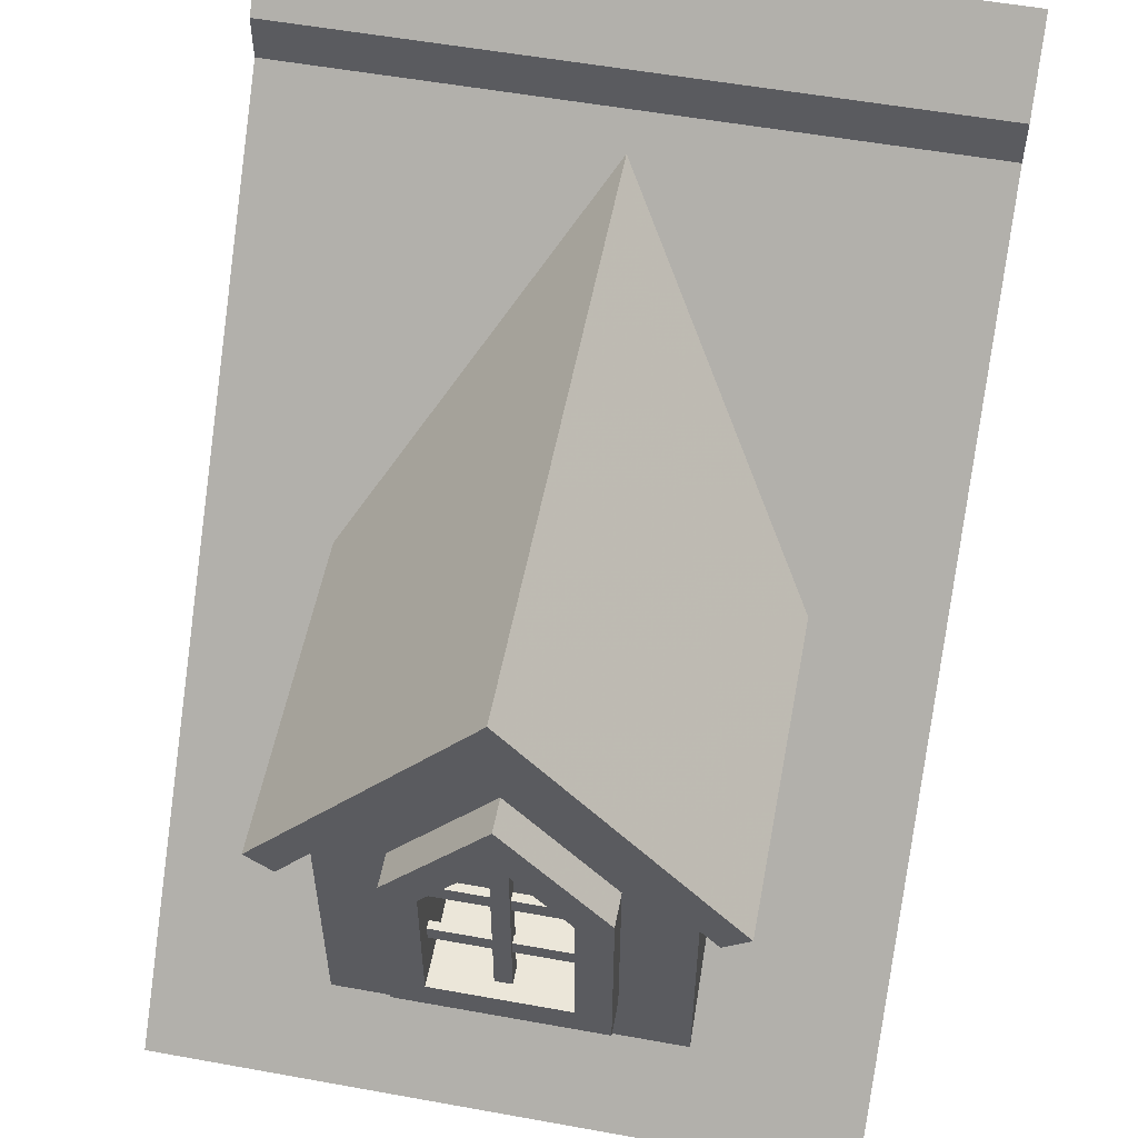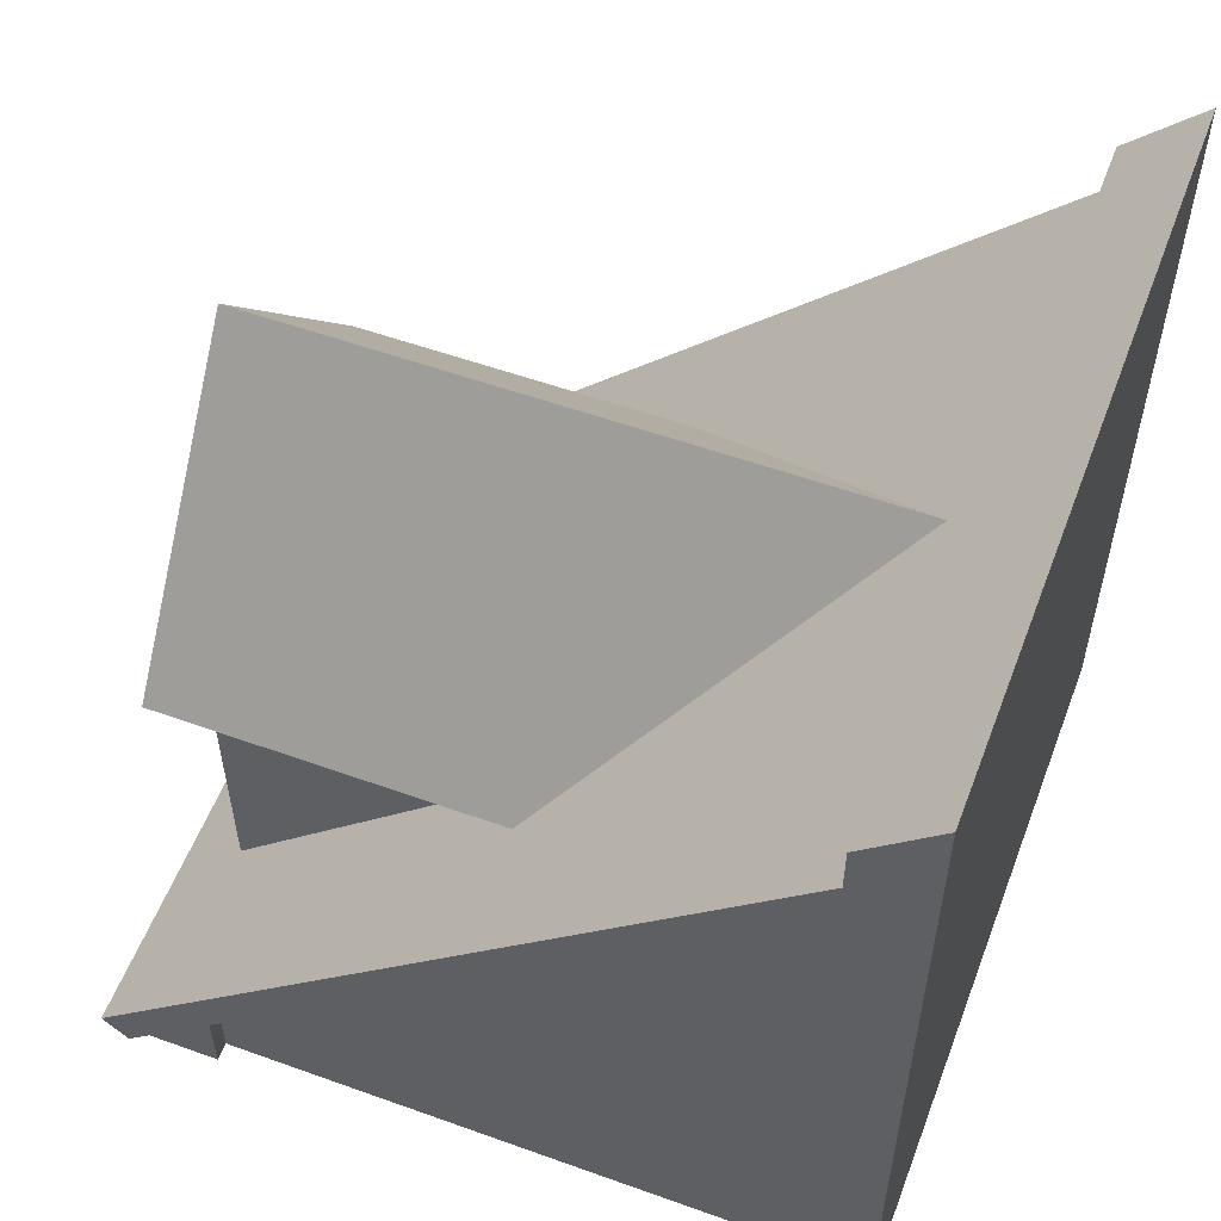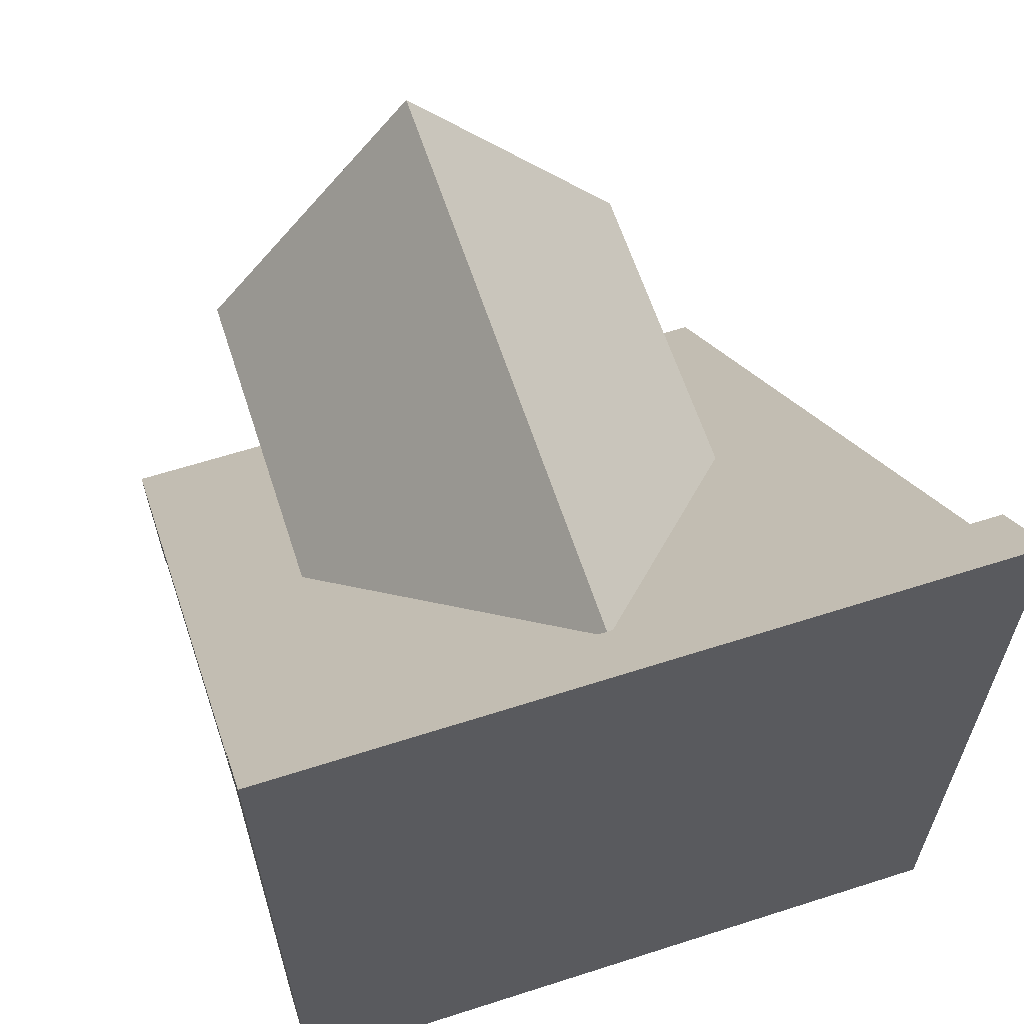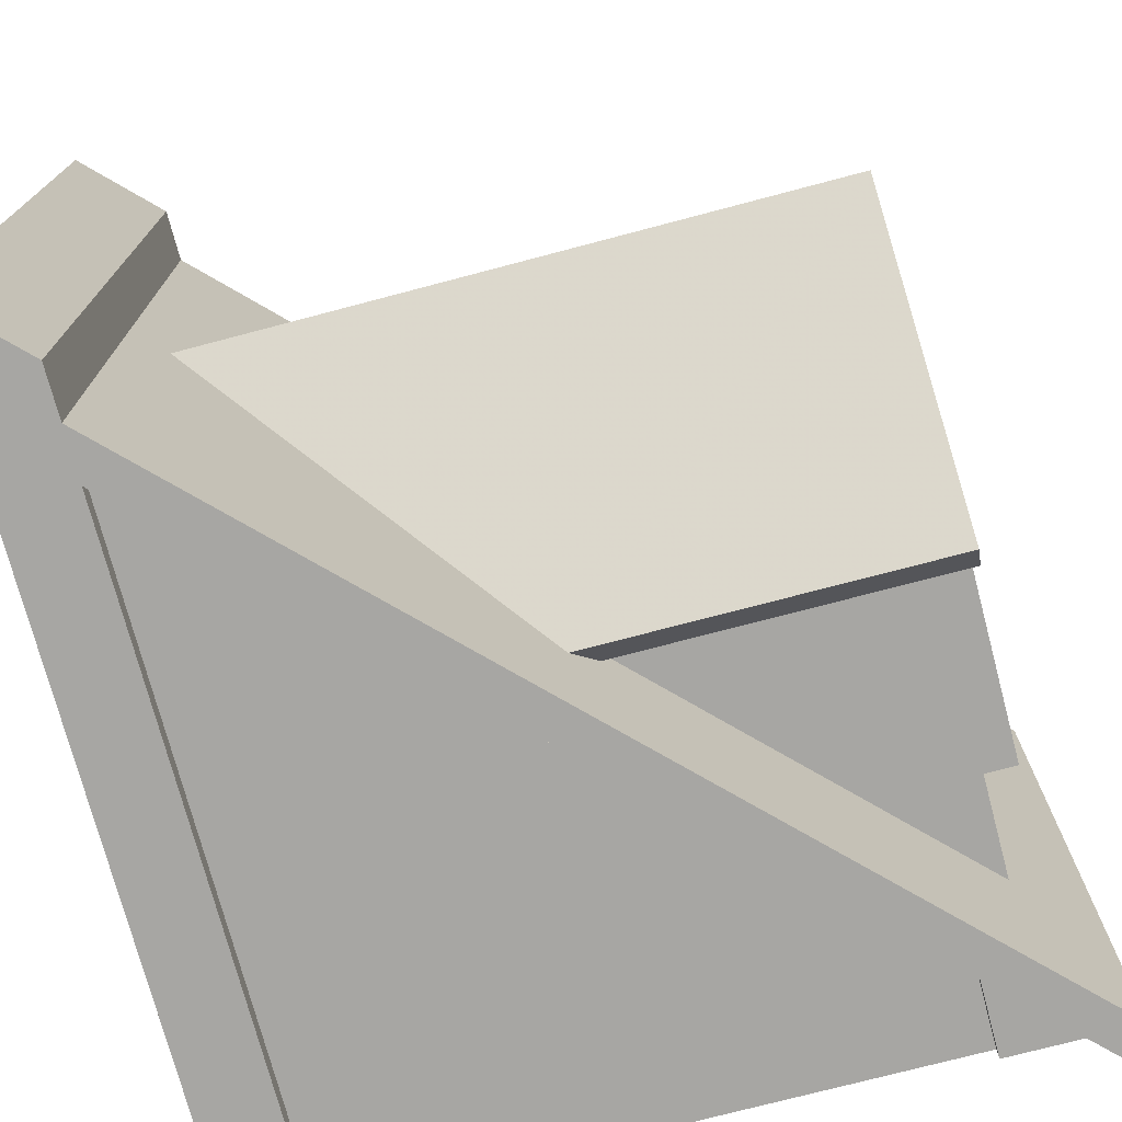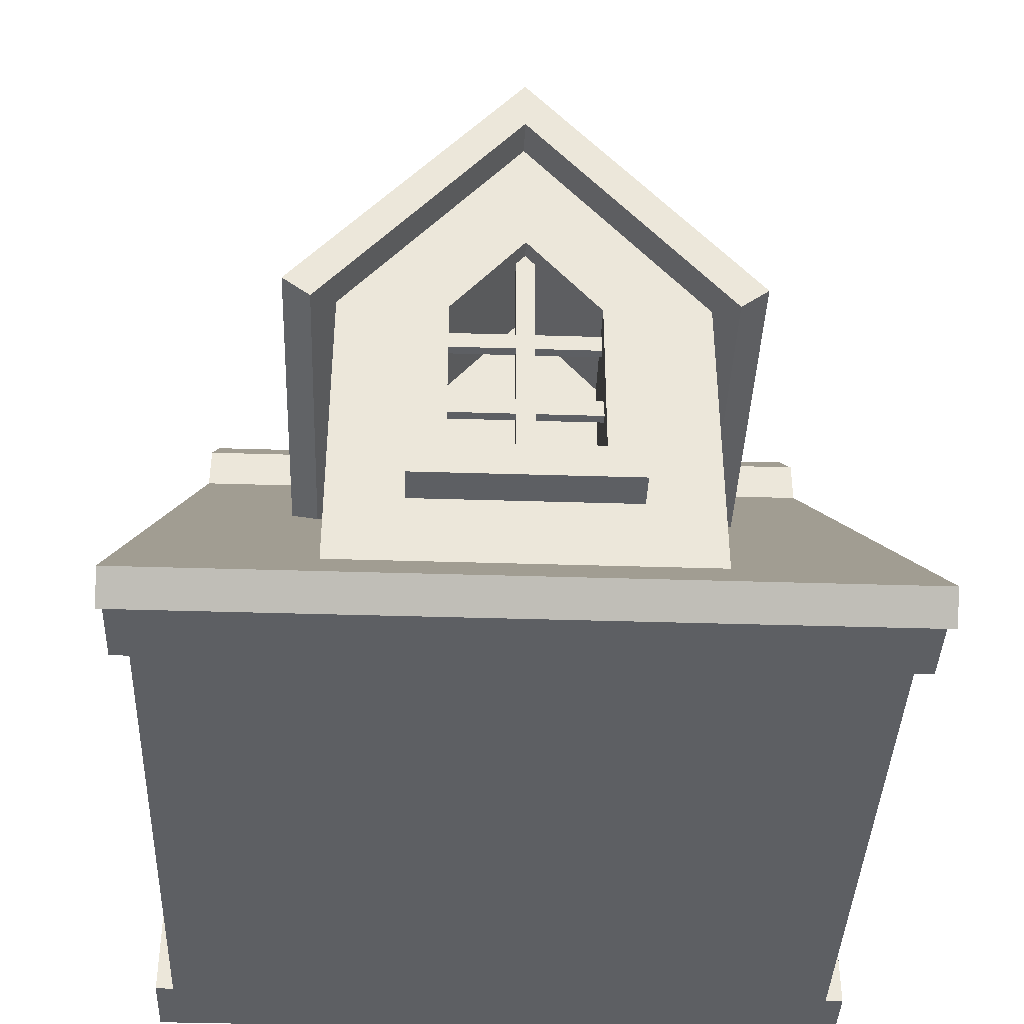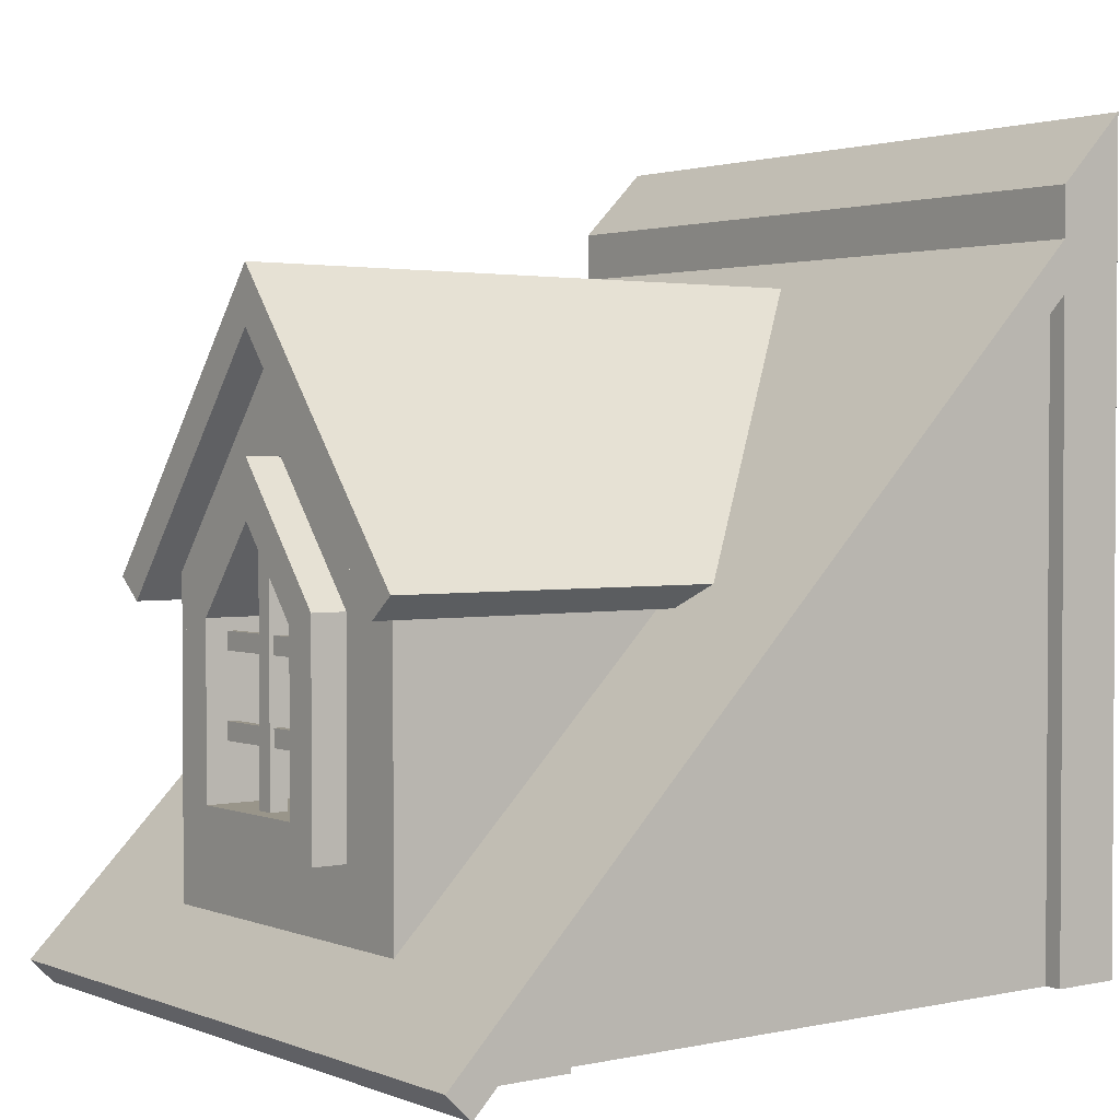
<metadata>
{"format":"obj","ext":"obj","renderer":"f3d","projection":"perspective","resolution":1024,"background":"white","views":[{"elev":55.1,"azim":-79.2,"up":"+Y"},{"elev":55.5,"azim":20.7,"up":"+Y"},{"elev":62.3,"azim":72.0,"up":"+Y"},{"elev":-74.2,"azim":-165.2,"up":"+Z"},{"elev":-40.4,"azim":-92.2,"up":"+Y"},{"elev":2.1,"azim":-37.2,"up":"+Y"}]}
</metadata>
<code>
v 0.9552 1 0.07485
v 0.9552 0.8803 0.07485
v 0.9552 1 0.9252
v 0.9552 0.03006 0.07485
v 0.9552 0.03006 0.9252
v 0.9552 0.8803 0.9252
v 0.19 0.03006 0.9252
v 0.19 0.03006 0.9039
v 0.1049 0.03006 0.9252
v 0.19 0.03006 0.09611
v 0.19 0.03006 0.07485
v 0.1049 0.03006 0.07485
v 0.8702 0.03006 0.09611
v 0.8702 0.03006 0.9039
v 0.8702 0.03006 0.07485
v 0.8702 0.03006 0.9252
v 0.1298 0.4892 0.2874
v 0.1298 0.1151 0.2874
v 0.504 0.4892 0.2874
v 0.504 0.4892 0.7126
v 0.1298 0.1151 0.7126
v 0.1298 0.4892 0.7126
v 0.19 0.1151 0.09611
v 0.8702 0.7953 0.09611
v 0.8702 0.7953 0.9039
v 0.19 0.1151 0.9039
v 0.1298 0.1575 0.3299
v 0.1298 0.1575 0.6701
v 0.1298 0.4743 0.6701
v 0.1298 0.4743 0.3299
v 0.1298 0.7534 0.5
v 0.1298 0.6857 0.5
v 0.2149 0.4443 0.4148
v 0.08731 0.4443 0.4148
v 0.2149 0.5502 0.5
v 0.1298 0.5369 0.4894
v 0.1298 0.5502 0.5
v 0.1086 0.5369 0.4894
v 0.08731 0.5502 0.5
v 0.1086 0.5502 0.5
v 0.2149 0.2425 0.5851
v 0.1139 0.3105 0.5851
v 0.08731 0.2425 0.5851
v 0.08731 0.4443 0.5851
v 0.1139 0.3318 0.5851
v 0.1245 0.3318 0.5851
v 0.1139 0.4083 0.5851
v 0.1139 0.4296 0.5851
v 0.1245 0.4296 0.5851
v 0.1245 0.3105 0.5851
v 0.2149 0.4443 0.5851
v 0.1245 0.4083 0.5851
v 0.2149 0.2425 0.4148
v 0.08731 0.2425 0.4148
v 0.1245 0.3105 0.4148
v 0.1245 0.3318 0.4148
v 0.1139 0.3318 0.4148
v 0.1245 0.4083 0.4148
v 0.1245 0.4296 0.4148
v 0.1139 0.4296 0.4148
v 0.1139 0.3105 0.4148
v 0.1139 0.4083 0.4148
v 0.1298 0.2425 0.4894
v 0.1086 0.2425 0.4894
v 0.1086 0.2425 0.5106
v 0.1298 0.2425 0.5106
v 0.1086 0.5369 0.5106
v 0.1298 0.5369 0.5106
v 0.8702 0.7953 0.07485
v 0.19 0.1151 0.9252
v 0.19 0.1151 0.07485
v 0.8702 0.7953 0.9252
v 0.1298 0.2004 0.3727
v 0.1298 0.2004 0.6273
v 0.1298 0.4592 0.6273
v 0.1298 0.4592 0.3727
v 0.1298 0.6174 0.5
v 0.08731 0.4592 0.3727
v 0.08731 0.2004 0.3727
v 0.08731 0.2004 0.6273
v 0.08731 0.6174 0.5
v 0.08731 0.4592 0.6273
v 0.1245 0.4296 0.5106
v 0.1245 0.4083 0.5106
v 0.1245 0.4083 0.4894
v 0.1139 0.4083 0.4894
v 0.1245 0.4296 0.4894
v 0.1139 0.4296 0.4894
v 0.1139 0.3105 0.4894
v 0.1139 0.3318 0.4894
v 0.1245 0.3105 0.5106
v 0.1139 0.3105 0.5106
v 0.1245 0.3318 0.4894
v 0.1245 0.3105 0.4894
v 0.1139 0.4296 0.5106
v 0.1139 0.4083 0.5106
v 0.1245 0.3318 0.5106
v 0.1139 0.3318 0.5106
v 0.1298 0.4561 0.2608
v 0.08731 0.4561 0.2608
v 0.08731 0.7534 0.5
v 0.4708 0.4561 0.2608
v 0.4975 0.4828 0.7723
v 0.4708 0.4561 0.7392
v 0.08731 0.4828 0.7723
v 0.1298 0.4561 0.7392
v 0.08731 0.4561 0.7392
v 0.07485 0 0.07485
v 0.04479 0.03006 0.07485
v 0.1298 0.1151 0.07485
v 0.8702 0.8555 0.07485
v 0.8702 0.915 0.07485
v 0.8702 0.915 0.9252
v 0.4975 0.4828 0.2276
v 0.08731 0.4828 0.2276
v 0.836 0.8212 0.5
v 0.08731 0.8212 0.5
v 0.07485 0 0.9252
v 0.04479 0.03006 0.9252
v 0.1298 0.1151 0.9252
v 0.8702 0.8555 0.9252
g roofHighWindow
f 3 2 1
f 2 3 4
f 4 3 5
f 5 3 6
f 9 8 7
f 8 9 10
f 10 9 11
f 11 9 12
f 13 8 10
f 8 13 14
f 15 14 13
f 15 16 14
f 4 16 15
f 16 4 5
f 19 18 17
f 22 21 20
f 23 13 10
f 13 23 24
f 25 8 14
f 8 25 26
f 18 27 17
f 27 18 21
f 27 21 28
f 28 21 29
f 30 17 27
f 17 30 31
f 31 30 32
f 31 32 22
f 22 32 29
f 22 29 21
f 35 34 33
f 34 35 36
f 36 35 37
f 38 34 36
f 34 38 39
f 39 38 40
f 43 42 41
f 42 43 44
f 42 44 45
f 45 44 46
f 46 44 47
f 47 44 48
f 48 44 49
f 50 41 42
f 41 50 51
f 51 50 46
f 51 49 44
f 51 46 52
f 52 46 47
f 51 52 49
f 41 33 53
f 33 41 35
f 35 41 51
f 33 54 53
f 54 33 55
f 55 33 56
f 56 33 57
f 57 33 58
f 58 33 59
f 59 33 60
f 61 54 55
f 54 61 34
f 34 61 57
f 34 60 33
f 34 57 62
f 62 57 58
f 34 62 60
f 54 41 53
f 41 54 63
f 63 54 64
f 64 54 65
f 66 41 63
f 41 66 43
f 43 66 65
f 43 65 54
f 39 51 44
f 51 39 67
f 67 39 40
f 68 51 67
f 51 68 35
f 35 68 37
f 69 4 15
f 4 69 2
f 70 9 7
f 23 11 71
f 11 23 10
f 6 16 5
f 16 6 72
f 16 25 14
f 25 16 72
f 27 73 30
f 73 27 28
f 73 28 74
f 74 28 75
f 76 30 73
f 30 76 32
f 32 76 77
f 32 77 75
f 32 75 29
f 29 75 28
f 79 54 78
f 54 79 80
f 54 80 43
f 43 80 44
f 34 78 54
f 78 34 81
f 81 34 39
f 81 39 44
f 81 44 82
f 82 44 80
f 71 11 12
f 70 8 26
f 8 70 7
f 75 80 74
f 80 75 82
f 77 82 75
f 82 77 81
f 81 76 78
f 76 81 77
f 78 73 79
f 73 78 76
f 13 69 15
f 69 13 24
f 49 84 83
f 84 49 52
f 37 63 36
f 63 37 66
f 66 37 68
f 86 58 85
f 58 86 62
f 60 87 59
f 87 60 88
f 74 79 73
f 79 74 80
f 89 57 61
f 57 89 90
f 86 60 62
f 60 86 88
f 42 91 50
f 91 42 92
f 57 93 56
f 93 57 90
f 89 55 94
f 55 89 61
f 95 49 83
f 49 95 48
f 47 95 96
f 95 47 48
f 47 84 52
f 84 47 96
f 66 91 92
f 91 66 68
f 91 68 97
f 97 68 84
f 97 84 98
f 98 84 96
f 84 68 83
f 83 68 95
f 92 65 66
f 65 92 67
f 67 92 98
f 67 98 96
f 67 96 95
f 67 95 68
f 59 85 58
f 85 59 87
f 65 38 64
f 38 65 40
f 40 65 67
f 98 46 97
f 46 98 45
f 64 89 63
f 89 64 38
f 89 38 90
f 90 38 86
f 90 86 93
f 86 38 88
f 88 38 87
f 87 38 36
f 63 94 36
f 94 63 89
f 36 94 93
f 36 93 85
f 85 93 86
f 36 85 87
f 56 94 55
f 94 56 93
f 42 98 92
f 98 42 45
f 46 91 97
f 91 46 50
f 17 100 99
f 100 17 101
f 101 17 31
f 102 17 99
f 17 102 19
f 105 104 103
f 104 105 106
f 106 105 107
f 101 106 107
f 106 101 22
f 22 101 31
f 22 104 106
f 104 22 20
f 109 12 108
f 12 109 110
f 12 110 71
f 71 110 111
f 71 111 69
f 69 111 2
f 2 111 112
f 2 112 1
f 113 1 112
f 1 113 3
f 102 115 114
f 115 102 99
f 115 99 100
f 116 105 103
f 105 116 117
f 9 108 12
f 108 9 118
f 24 71 69
f 71 24 23
f 9 119 118
f 119 9 120
f 120 9 70
f 120 70 121
f 121 70 72
f 121 72 6
f 121 6 113
f 113 6 3
f 119 108 118
f 108 119 109
f 111 116 121
f 116 111 114
f 114 111 110
f 114 110 102
f 18 102 110
f 102 18 19
f 103 121 116
f 121 103 120
f 120 103 104
f 120 104 21
f 21 104 20
f 121 112 111
f 112 121 113
f 72 26 25
f 26 72 70
f 117 114 115
f 114 117 116
f 100 117 115
f 117 100 101
f 117 101 107
f 117 107 105
f 109 18 110
f 18 109 21
f 21 109 120
f 120 109 119

</code>
